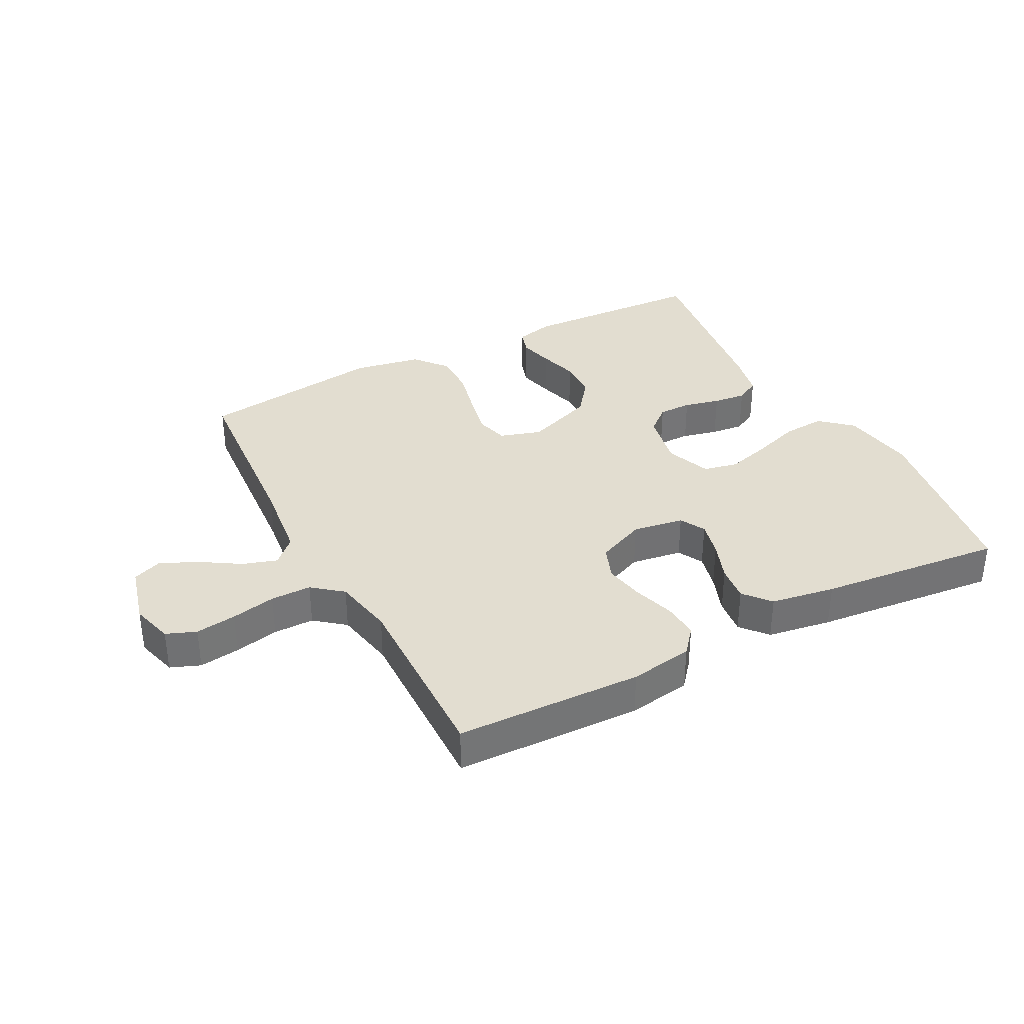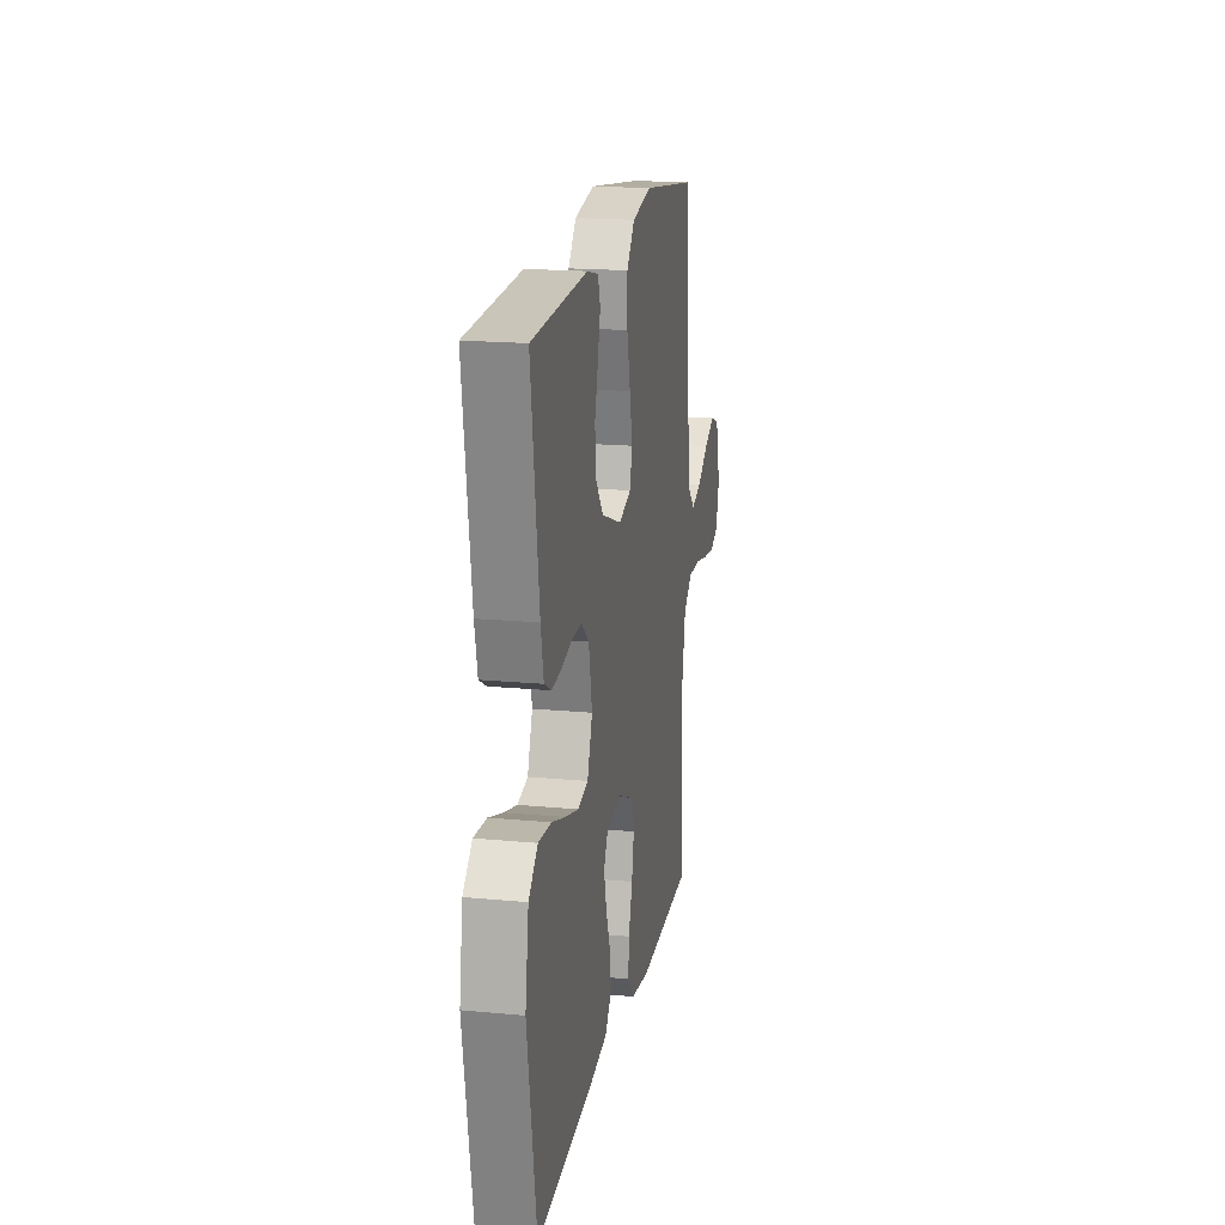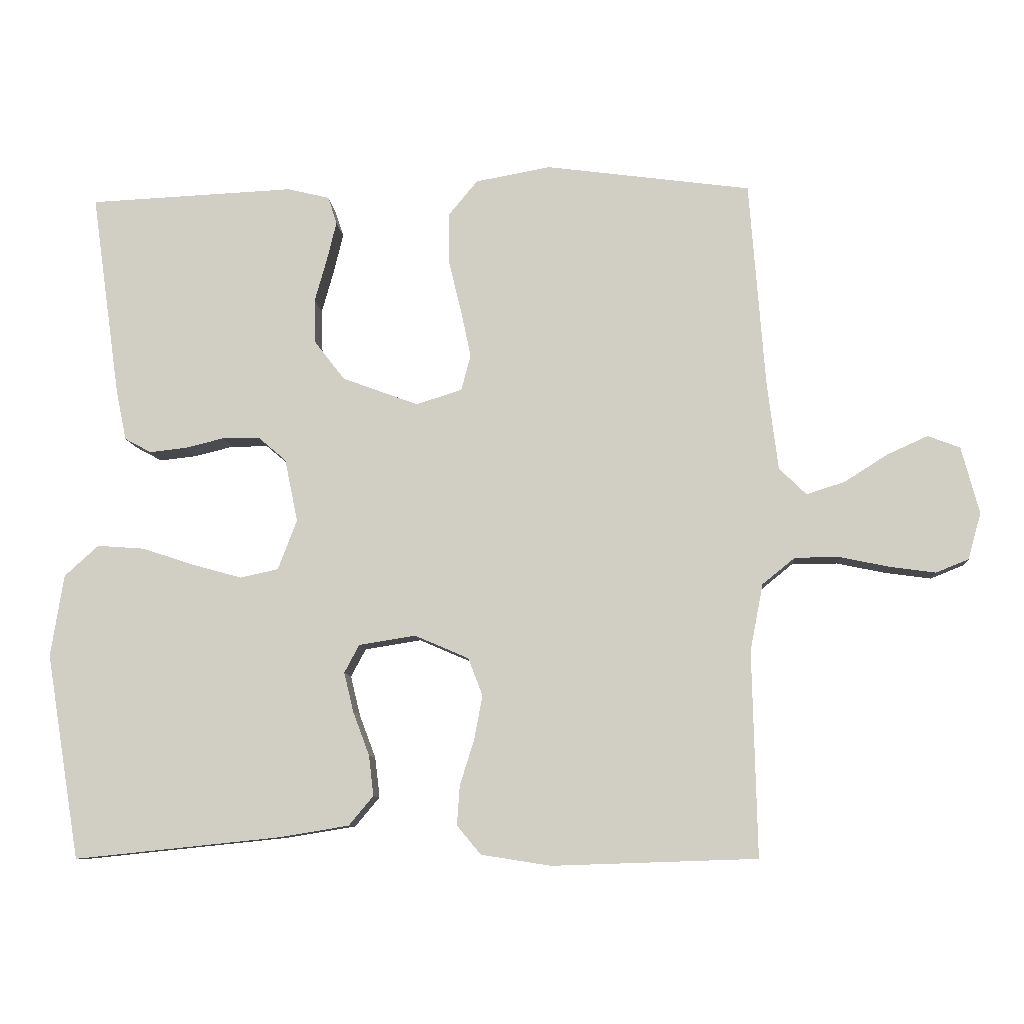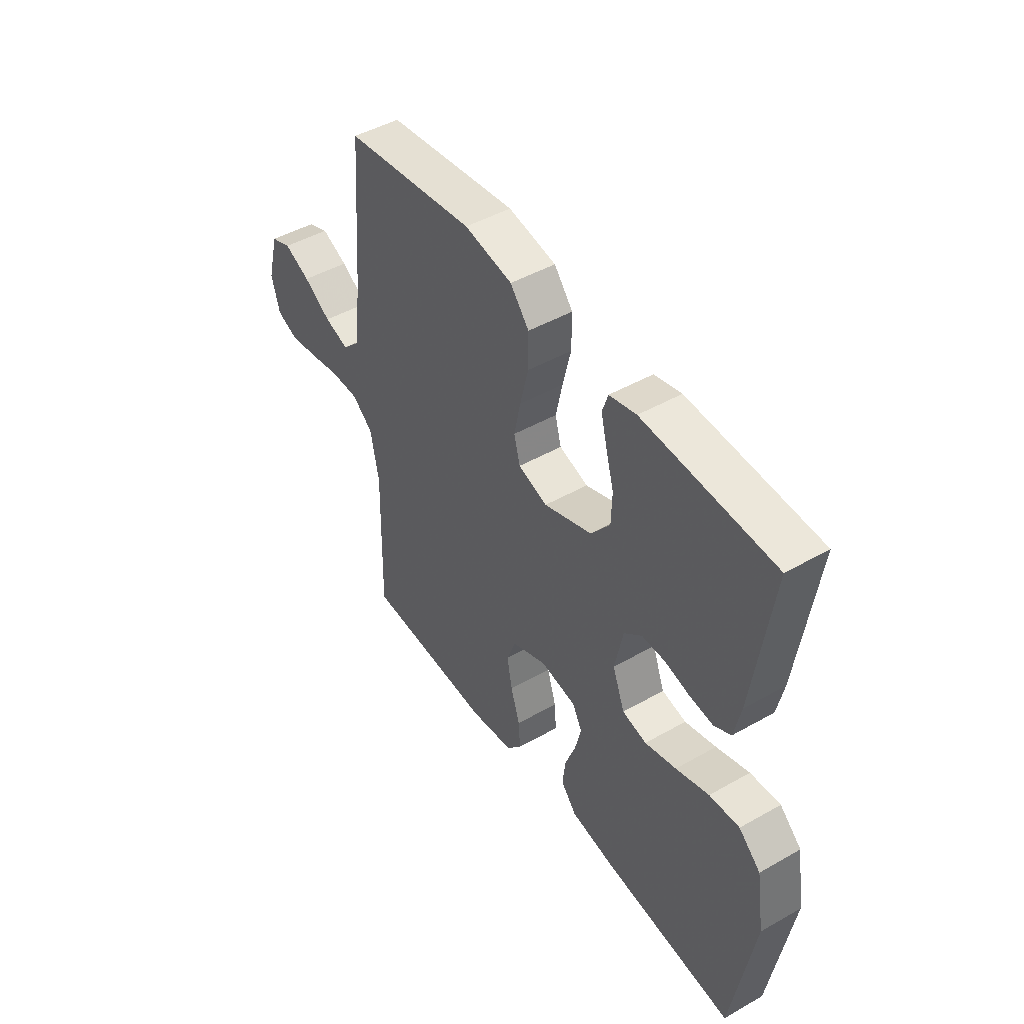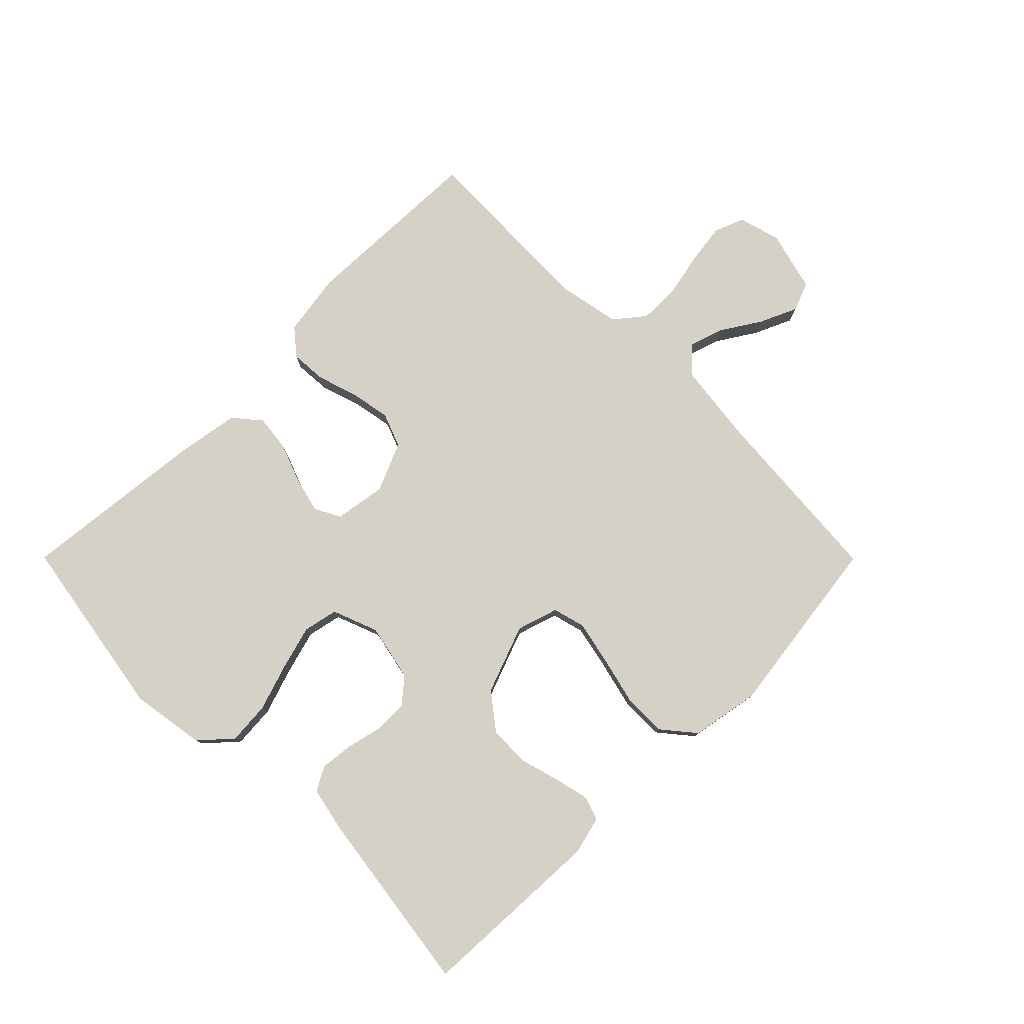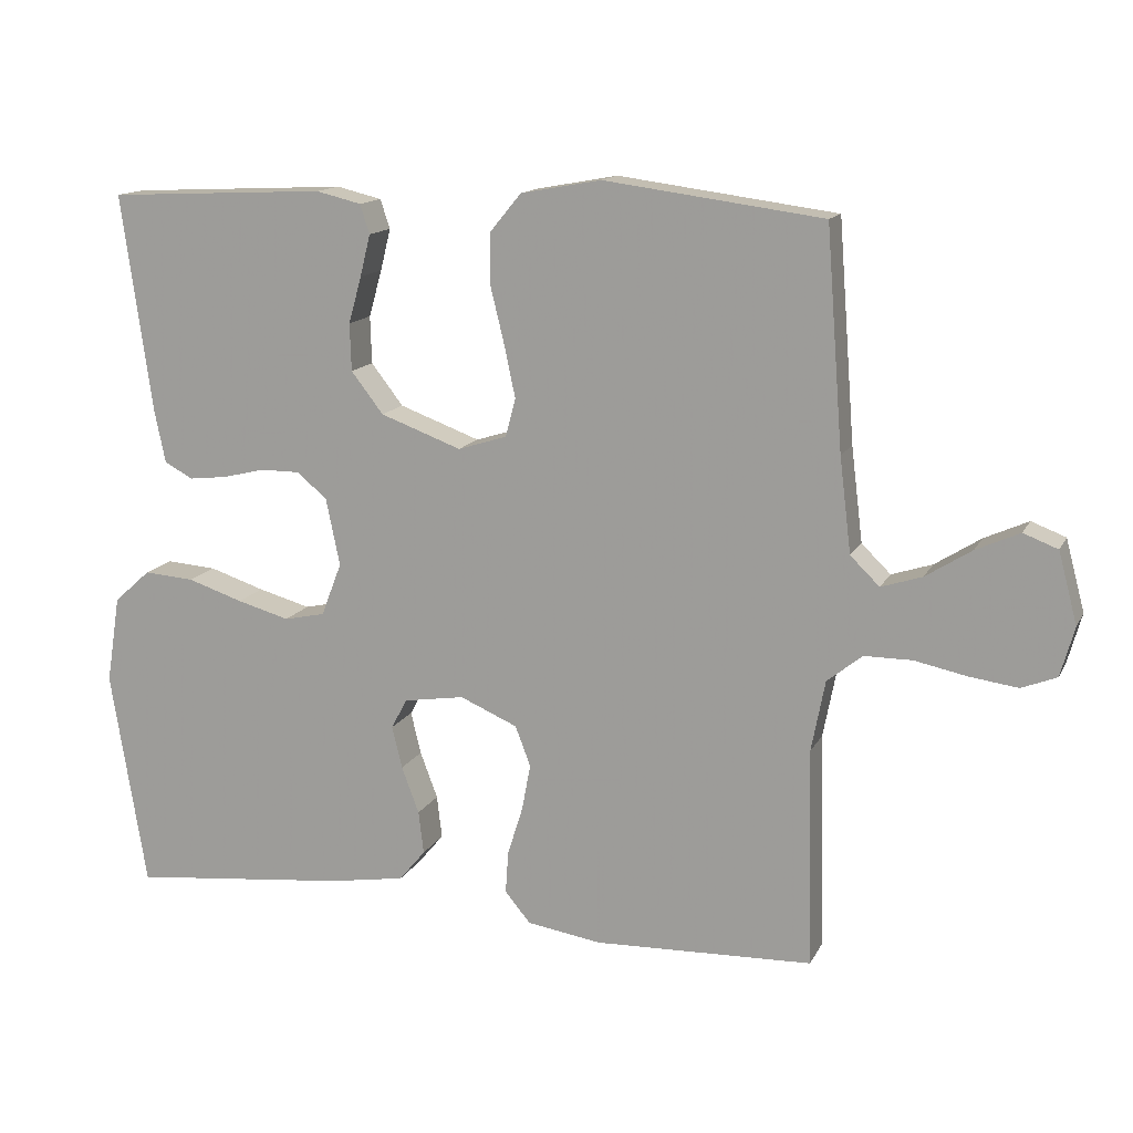
<metadata>
{"format":"obj","ext":"obj","renderer":"f3d","projection":"perspective","resolution":1024,"background":"white","views":[{"elev":35.3,"azim":152.2,"up":"+Y"},{"elev":18.2,"azim":-79.6,"up":"+Z"},{"elev":-8.9,"azim":4.1,"up":"+Z"},{"elev":46.6,"azim":-122.9,"up":"+Z"},{"elev":79.0,"azim":-44.9,"up":"+Y"},{"elev":13.9,"azim":18.8,"up":"+Z"}]}
</metadata>
<code>
v 0.5 0.07 -0.5
v 0.2 0.07 -0.51
v 0.098 0.07 -0.494
v 0.063 0.07 -0.452
v 0.067 0.07 -0.394
v 0.088 0.07 -0.327
v 0.1 0.07 -0.263
v 0.079 0.07 -0.208
v 0 0.07 -0.174
v -0.083 0.07 -0.187
v -0.105 0.07 -0.228
v -0.091 0.07 -0.286
v -0.067 0.07 -0.35
v -0.06 0.07 -0.409
v -0.096 0.07 -0.452
v -0.2 0.07 -0.469
v -0.5 0.07 -0.5
v -0.549 0.07 -0.2
v -0.53 0.07 -0.08
v -0.48 0.07 -0.035
v -0.411 0.07 -0.04
v -0.335 0.07 -0.065
v -0.263 0.07 -0.085
v -0.207 0.07 -0.073
v -0.179 0.07 0
v -0.198 0.07 0.092
v -0.239 0.07 0.127
v -0.293 0.07 0.127
v -0.351 0.07 0.113
v -0.404 0.07 0.107
v -0.443 0.07 0.128
v -0.458 0.07 0.2
v -0.5 0.07 0.5
v -0.2 0.07 0.514
v -0.138 0.07 0.499
v -0.125 0.07 0.459
v -0.139 0.07 0.402
v -0.157 0.07 0.338
v -0.155 0.07 0.273
v -0.111 0.07 0.216
v 0 0.07 0.175
v 0.067 0.07 0.196
v 0.081 0.07 0.248
v 0.066 0.07 0.319
v 0.047 0.07 0.397
v 0.047 0.07 0.468
v 0.09 0.07 0.52
v 0.2 0.07 0.54
v 0.5 0.07 0.5
v 0.523 0.07 0.2
v 0.539 0.07 0.07
v 0.579 0.07 0.031
v 0.635 0.07 0.049
v 0.698 0.07 0.089
v 0.758 0.07 0.116
v 0.805 0.07 0.098
v 0.831 0.07 0
v 0.812 0.07 -0.068
v 0.764 0.07 -0.087
v 0.698 0.07 -0.078
v 0.626 0.07 -0.063
v 0.56 0.07 -0.063
v 0.512 0.07 -0.102
v 0.493 0.07 -0.2
v 0.5 0 -0.5
v 0.2 0 -0.51
v 0.098 0 -0.494
v 0.063 0 -0.452
v 0.067 0 -0.394
v 0.088 0 -0.327
v 0.1 0 -0.263
v 0.079 0 -0.208
v 0 0 -0.174
v -0.083 0 -0.187
v -0.105 0 -0.228
v -0.091 0 -0.286
v -0.067 0 -0.35
v -0.06 0 -0.409
v -0.096 0 -0.452
v -0.2 0 -0.469
v -0.5 0 -0.5
v -0.549 0 -0.2
v -0.53 0 -0.08
v -0.48 0 -0.035
v -0.411 0 -0.04
v -0.335 0 -0.065
v -0.263 0 -0.085
v -0.207 0 -0.073
v -0.179 0 0
v -0.198 0 0.092
v -0.239 0 0.127
v -0.293 0 0.127
v -0.351 0 0.113
v -0.404 0 0.107
v -0.443 0 0.128
v -0.458 0 0.2
v -0.5 0 0.5
v -0.2 0 0.514
v -0.138 0 0.499
v -0.125 0 0.459
v -0.139 0 0.402
v -0.157 0 0.338
v -0.155 0 0.273
v -0.111 0 0.216
v 0 0 0.175
v 0.067 0 0.196
v 0.081 0 0.248
v 0.066 0 0.319
v 0.047 0 0.397
v 0.047 0 0.468
v 0.09 0 0.52
v 0.2 0 0.54
v 0.5 0 0.5
v 0.523 0 0.2
v 0.539 0 0.07
v 0.579 0 0.031
v 0.635 0 0.049
v 0.698 0 0.089
v 0.758 0 0.116
v 0.805 0 0.098
v 0.831 0 0
v 0.812 0 -0.068
v 0.764 0 -0.087
v 0.698 0 -0.078
v 0.626 0 -0.063
v 0.56 0 -0.063
v 0.512 0 -0.102
v 0.493 0 -0.2
f 59 60 61
f 58 59 61
f 57 58 61
f 56 57 61
f 55 56 61
f 54 55 61
f 53 54 61
f 52 53 61 62
f 51 52 62 63
f 48 49 50
f 47 48 50
f 46 47 50
f 45 46 50
f 44 45 50
f 51 63 64
f 50 51 64
f 44 50 64
f 43 44 64
f 36 37 38
f 35 36 38
f 34 35 38
f 33 34 38
f 32 33 38
f 31 32 38
f 30 31 38
f 29 30 38
f 28 29 38
f 27 28 38 39
f 26 27 39 40
f 20 21 22
f 19 20 22
f 18 19 22
f 17 18 22
f 16 17 22
f 15 16 22
f 14 15 22
f 13 14 22
f 12 13 22
f 11 12 22 23
f 10 11 23 24
f 4 5 6
f 3 4 6
f 2 3 6
f 1 2 6
f 64 1 6
f 64 6 7
f 64 7 8
f 43 64 8
f 42 43 8
f 41 42 8 9
f 41 9 10
f 40 41 10
f 26 40 10
f 25 26 10
f 10 24 25
f 125 124 123
f 125 123 122
f 125 122 121
f 125 121 120
f 125 120 119
f 125 119 118
f 125 118 117
f 126 125 117 116
f 127 126 116 115
f 114 113 112
f 114 112 111
f 114 111 110
f 114 110 109
f 114 109 108
f 128 127 115
f 128 115 114
f 128 114 108
f 128 108 107
f 102 101 100
f 102 100 99
f 102 99 98
f 102 98 97
f 102 97 96
f 102 96 95
f 102 95 94
f 102 94 93
f 102 93 92
f 103 102 92 91
f 104 103 91 90
f 86 85 84
f 86 84 83
f 86 83 82
f 86 82 81
f 86 81 80
f 86 80 79
f 86 79 78
f 86 78 77
f 86 77 76
f 87 86 76 75
f 88 87 75 74
f 70 69 68
f 70 68 67
f 70 67 66
f 70 66 65
f 70 65 128
f 71 70 128
f 72 71 128
f 72 128 107
f 72 107 106
f 73 72 106 105
f 74 73 105
f 74 105 104
f 74 104 90
f 74 90 89
f 89 88 74
f 1 65 66 2
f 2 66 67 3
f 3 67 68 4
f 4 68 69 5
f 5 69 70 6
f 6 70 71 7
f 7 71 72 8
f 8 72 73 9
f 9 73 74 10
f 10 74 75 11
f 11 75 76 12
f 12 76 77 13
f 13 77 78 14
f 14 78 79 15
f 15 79 80 16
f 16 80 81 17
f 17 81 82 18
f 18 82 83 19
f 19 83 84 20
f 20 84 85 21
f 21 85 86 22
f 22 86 87 23
f 23 87 88 24
f 24 88 89 25
f 25 89 90 26
f 26 90 91 27
f 27 91 92 28
f 28 92 93 29
f 29 93 94 30
f 30 94 95 31
f 31 95 96 32
f 32 96 97 33
f 33 97 98 34
f 34 98 99 35
f 35 99 100 36
f 36 100 101 37
f 37 101 102 38
f 38 102 103 39
f 39 103 104 40
f 40 104 105 41
f 41 105 106 42
f 42 106 107 43
f 43 107 108 44
f 44 108 109 45
f 45 109 110 46
f 46 110 111 47
f 47 111 112 48
f 48 112 113 49
f 49 113 114 50
f 50 114 115 51
f 51 115 116 52
f 52 116 117 53
f 53 117 118 54
f 54 118 119 55
f 55 119 120 56
f 56 120 121 57
f 57 121 122 58
f 58 122 123 59
f 59 123 124 60
f 60 124 125 61
f 61 125 126 62
f 62 126 127 63
f 63 127 128 64
f 64 128 65 1

</code>
